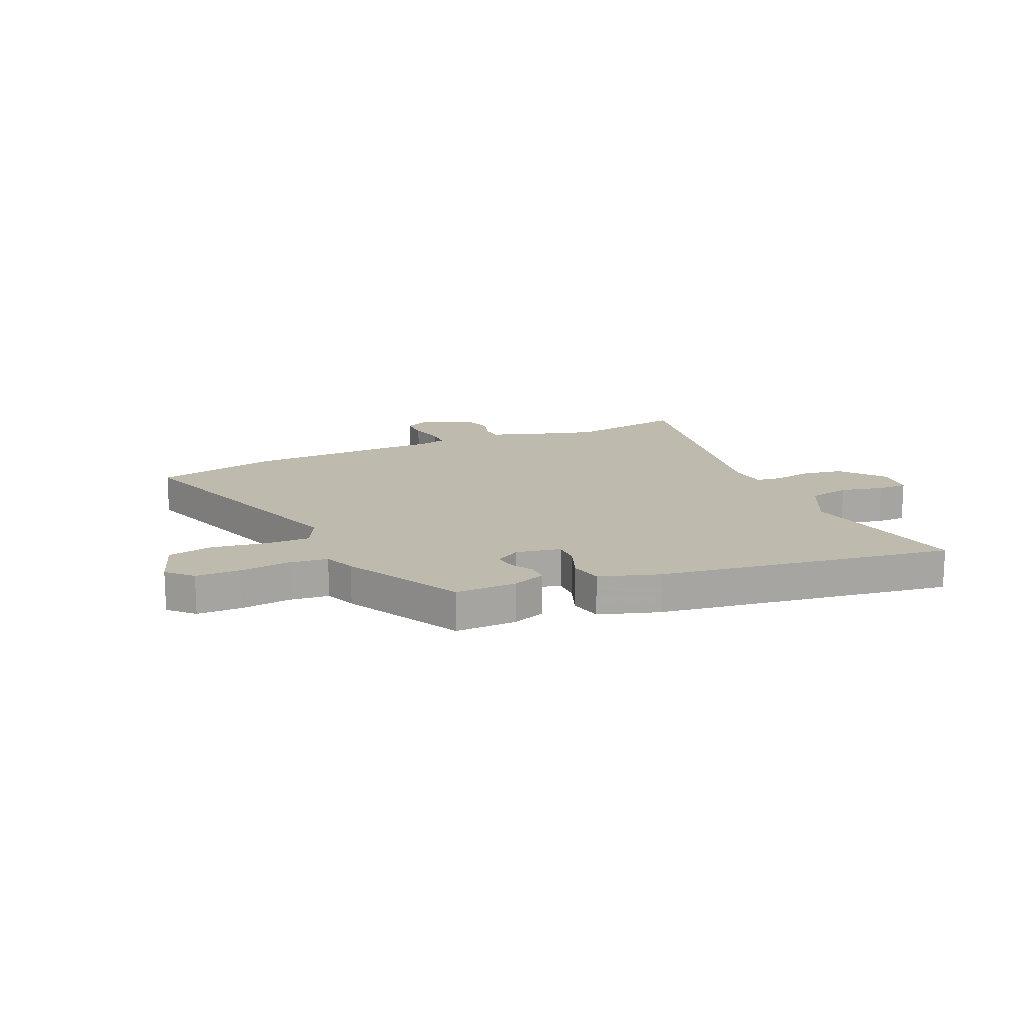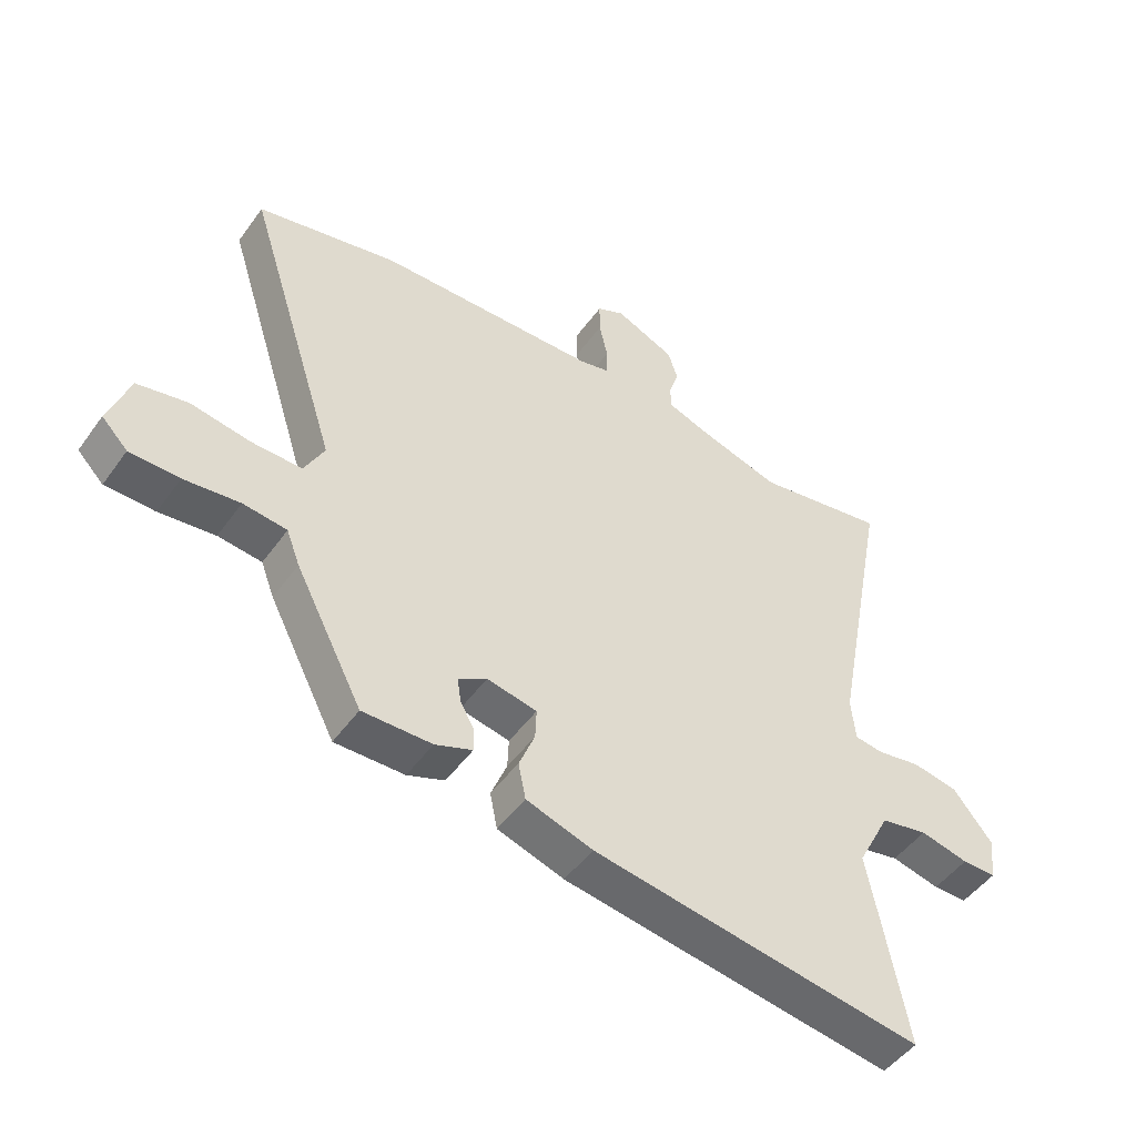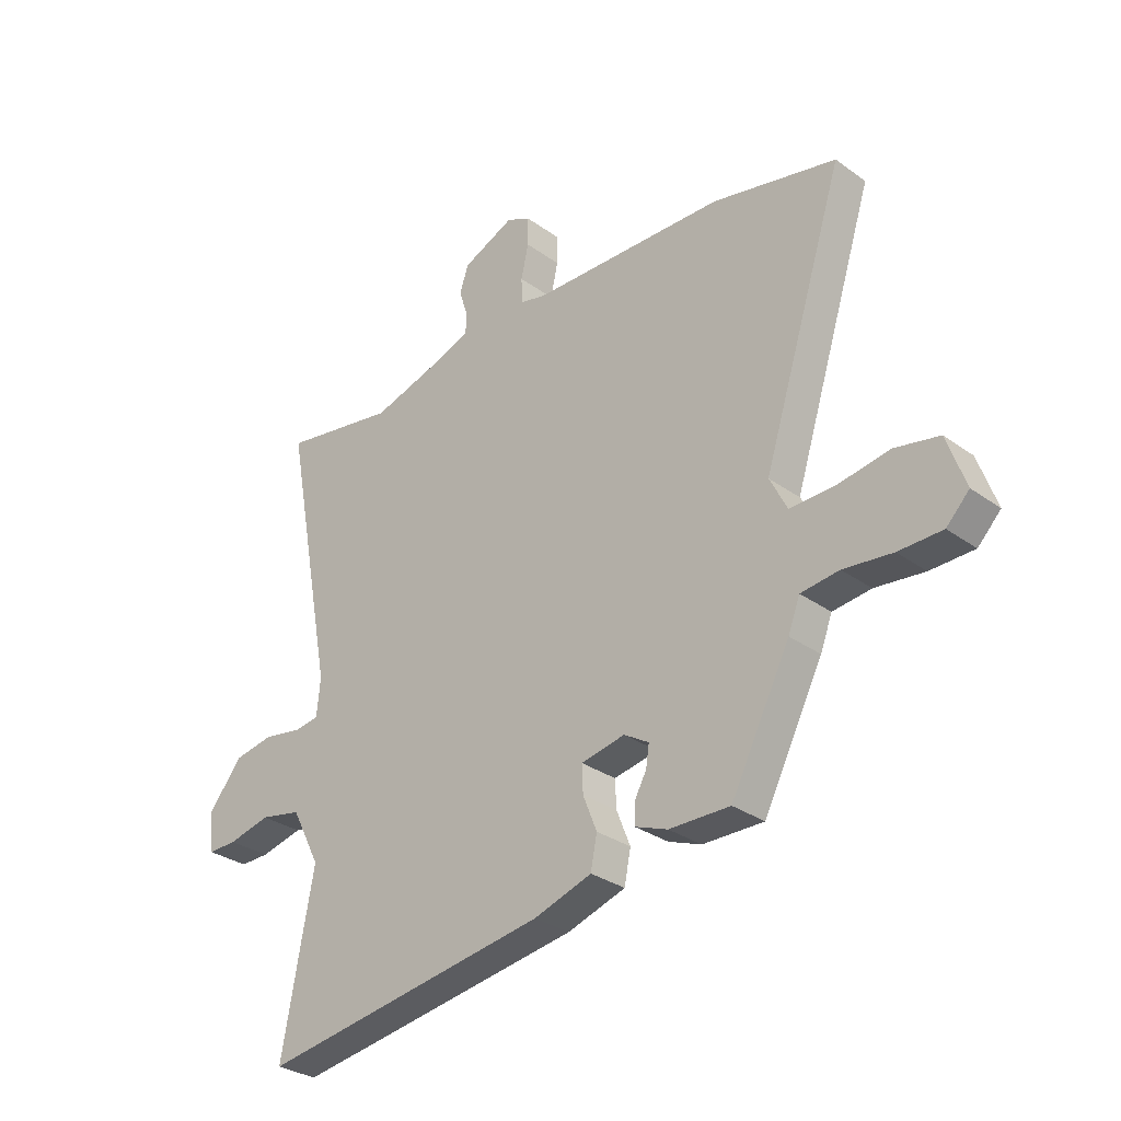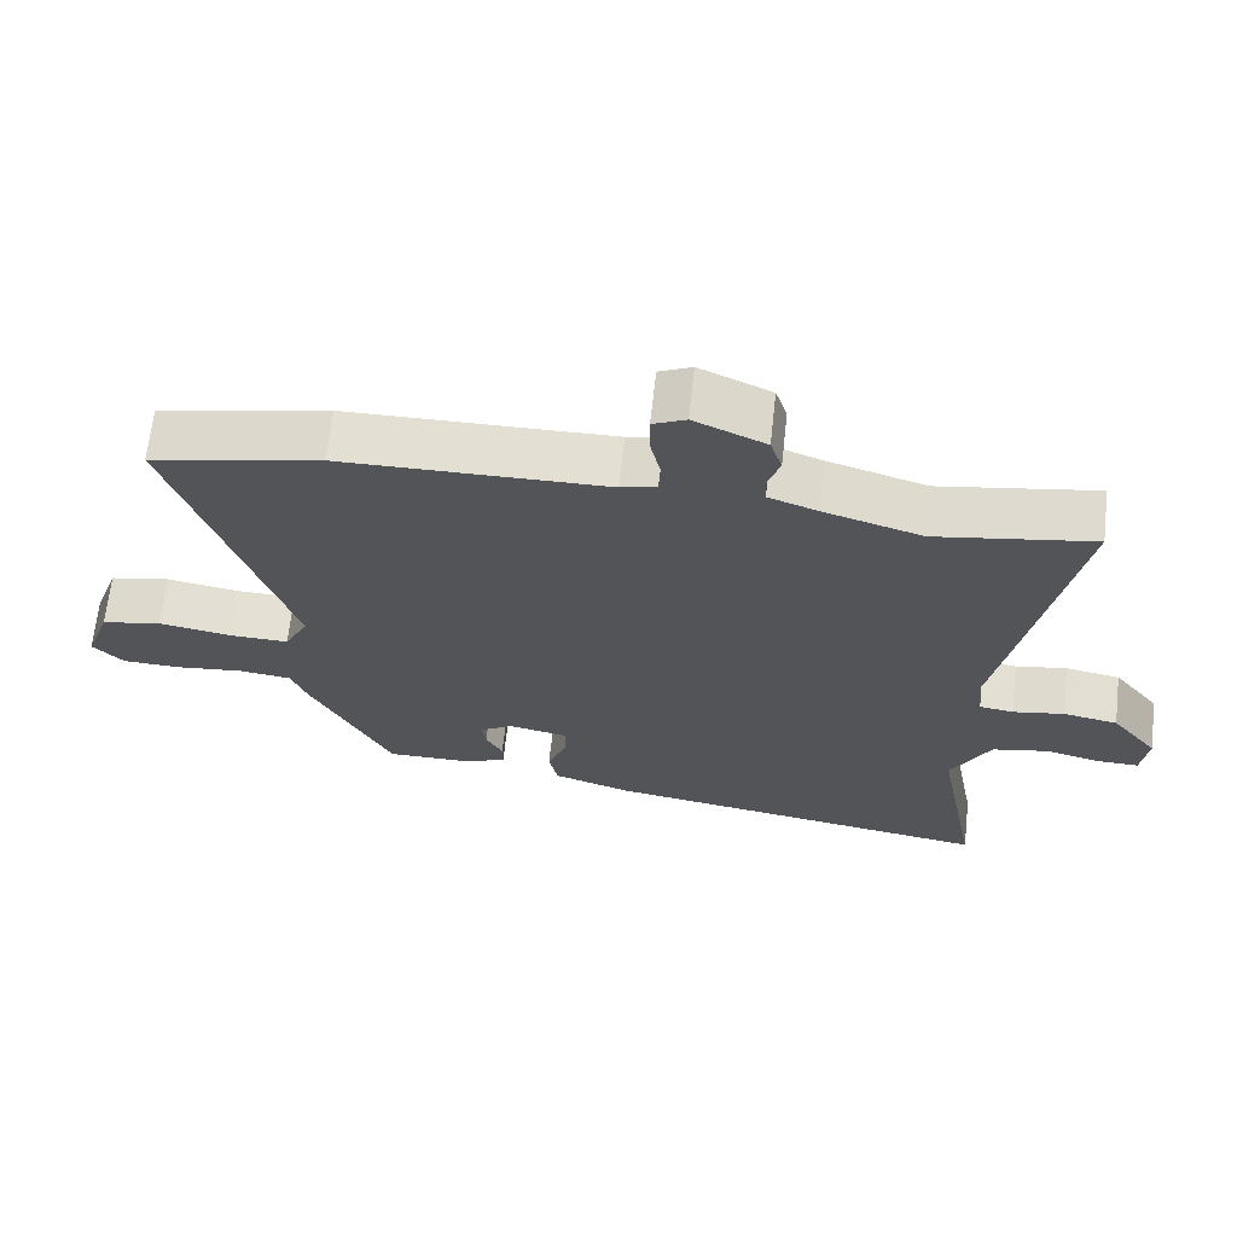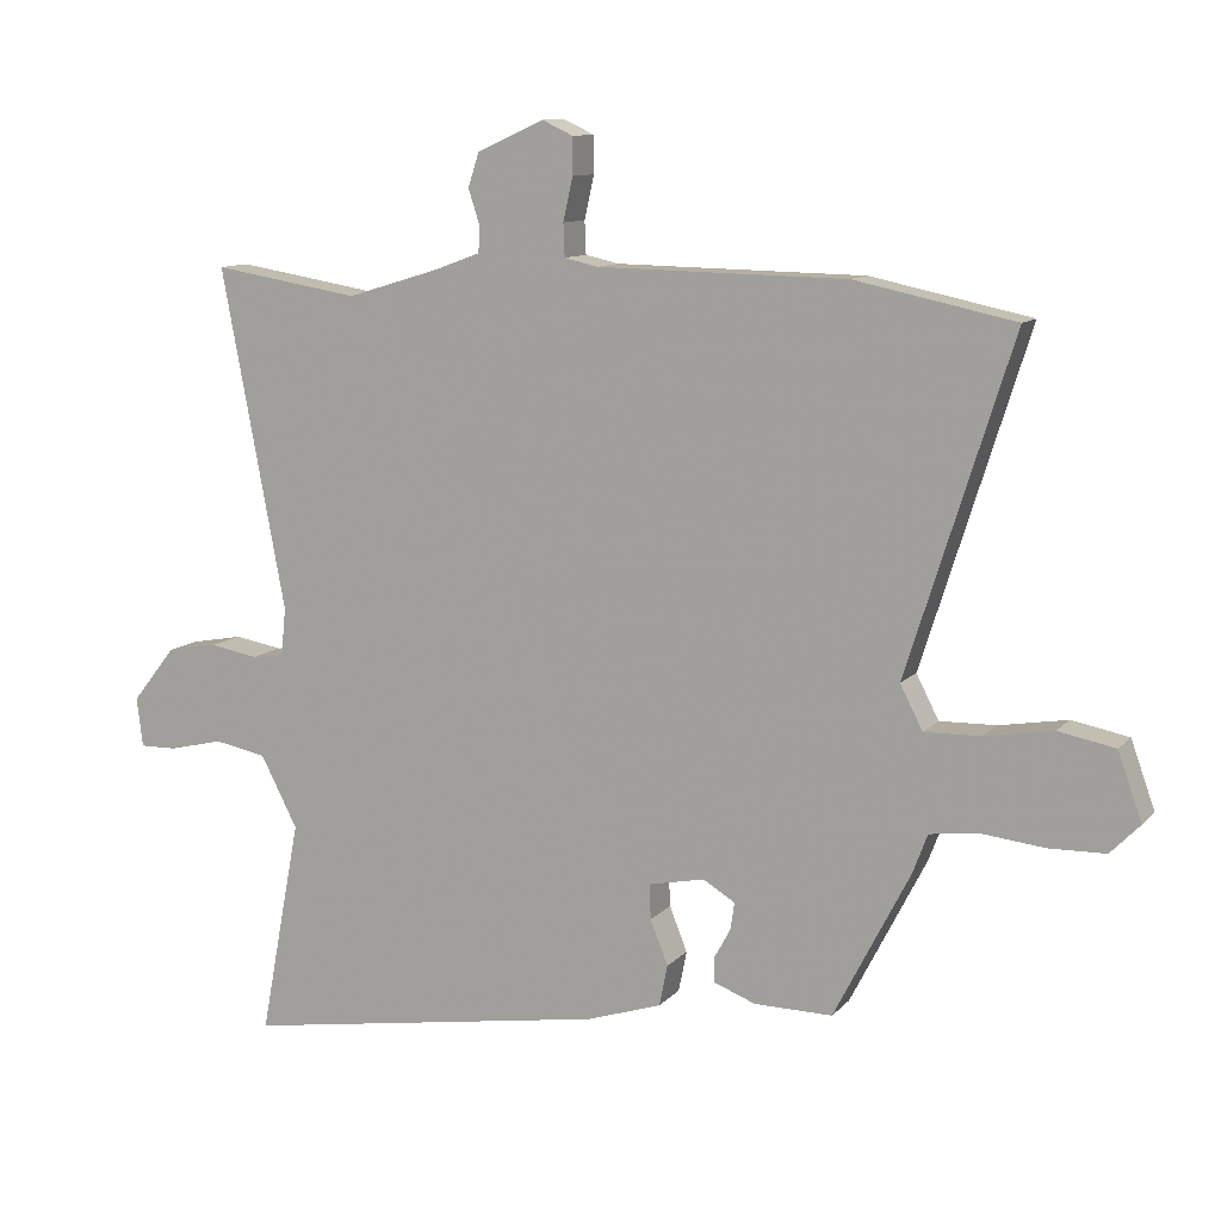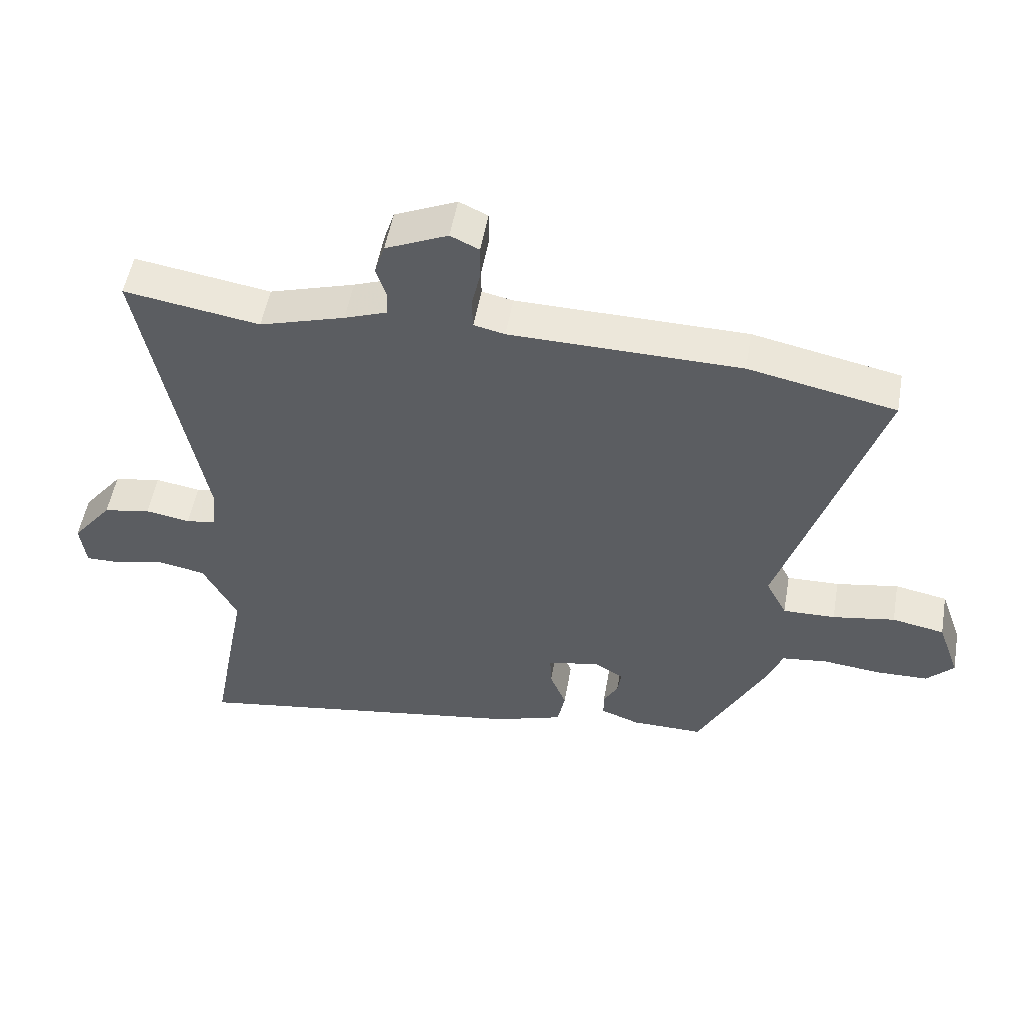
<metadata>
{"format":"obj","ext":"obj","renderer":"f3d","projection":"perspective","resolution":1024,"background":"white","views":[{"elev":15.6,"azim":155.4,"up":"+Y"},{"elev":-48.6,"azim":146.0,"up":"+Z"},{"elev":-30.2,"azim":43.8,"up":"+Z"},{"elev":66.4,"azim":-173.7,"up":"+Z"},{"elev":10.8,"azim":24.2,"up":"+Z"},{"elev":52.4,"azim":10.0,"up":"+Z"}]}
</metadata>
<code>
v -0.569 0.07 0.511
v -0.354 0.07 0.476
v -0.219 0.07 0.517
v -0.151 0.07 0.542
v -0.15 0.07 0.582
v -0.166 0.07 0.631
v -0.15 0.07 0.681
v -0.052 0.07 0.725
v -0.007 0.07 0.704
v -0.007 0.07 0.65
v -0.021 0.07 0.587
v -0.019 0.07 0.539
v 0.03 0.07 0.528
v 0.395 0.07 0.522
v 0.628 0.07 0.473
v 0.474 0.07 -0.013
v 0.507 0.07 -0.077
v 0.59 0.07 -0.075
v 0.689 0.07 -0.058
v 0.772 0.07 -0.074
v 0.807 0.07 -0.172
v 0.764 0.07 -0.216
v 0.682 0.07 -0.218
v 0.59 0.07 -0.208
v 0.518 0.07 -0.217
v 0.496 0.07 -0.275
v 0.385 0.07 -0.491
v 0.271 0.07 -0.49
v 0.21 0.07 -0.467
v 0.21 0.07 -0.429
v 0.233 0.07 -0.387
v 0.239 0.07 -0.347
v 0.192 0.07 -0.319
v 0.11 0.07 -0.336
v 0.112 0.07 -0.387
v 0.138 0.07 -0.452
v 0.126 0.07 -0.512
v 0.017 0.07 -0.548
v -0.525 0.07 -0.635
v -0.488 0.07 -0.437
v -0.465 0.07 -0.317
v -0.519 0.07 -0.213
v -0.596 0.07 -0.198
v -0.675 0.07 -0.217
v -0.73 0.07 -0.218
v -0.739 0.07 -0.146
v -0.675 0.07 -0.065
v -0.6 0.07 -0.051
v -0.529 0.07 -0.063
v -0.482 0.07 -0.056
v -0.475 0.07 0.014
v -0.569 0 0.511
v -0.354 0 0.476
v -0.219 0 0.517
v -0.151 0 0.542
v -0.15 0 0.582
v -0.166 0 0.631
v -0.15 0 0.681
v -0.052 0 0.725
v -0.007 0 0.704
v -0.007 0 0.65
v -0.021 0 0.587
v -0.019 0 0.539
v 0.03 0 0.528
v 0.395 0 0.522
v 0.628 0 0.473
v 0.474 0 -0.013
v 0.507 0 -0.077
v 0.59 0 -0.075
v 0.689 0 -0.058
v 0.772 0 -0.074
v 0.807 0 -0.172
v 0.764 0 -0.216
v 0.682 0 -0.218
v 0.59 0 -0.208
v 0.518 0 -0.217
v 0.496 0 -0.275
v 0.385 0 -0.491
v 0.271 0 -0.49
v 0.21 0 -0.467
v 0.21 0 -0.429
v 0.233 0 -0.387
v 0.239 0 -0.347
v 0.192 0 -0.319
v 0.11 0 -0.336
v 0.112 0 -0.387
v 0.138 0 -0.452
v 0.126 0 -0.512
v 0.017 0 -0.548
v -0.525 0 -0.635
v -0.488 0 -0.437
v -0.465 0 -0.317
v -0.519 0 -0.213
v -0.596 0 -0.198
v -0.675 0 -0.217
v -0.73 0 -0.218
v -0.739 0 -0.146
v -0.675 0 -0.065
v -0.6 0 -0.051
v -0.529 0 -0.063
v -0.482 0 -0.056
v -0.475 0 0.014
f 46 47 48 49
f 46 49 50
f 43 44 45 46
f 42 43 46 50
f 41 42 50
f 38 39 40 41
f 38 41 50 51
f 35 36 37 38
f 34 35 38 51
f 28 29 30 31
f 28 31 32
f 25 26 27 28
f 25 28 32
f 21 22 23 24
f 21 24 25
f 18 19 20 21
f 17 18 21 25
f 16 17 25 32
f 13 14 15 16
f 12 13 16 32
f 8 9 10 11
f 8 11 12
f 5 6 7 8
f 4 5 8 12
f 3 4 12 32
f 34 51 1 2
f 33 34 2 3
f 3 32 33
f 100 99 98 97
f 101 100 97
f 97 96 95 94
f 101 97 94 93
f 101 93 92
f 92 91 90 89
f 102 101 92 89
f 89 88 87 86
f 102 89 86 85
f 82 81 80 79
f 83 82 79
f 79 78 77 76
f 83 79 76
f 75 74 73 72
f 76 75 72
f 72 71 70 69
f 76 72 69 68
f 83 76 68 67
f 67 66 65 64
f 83 67 64 63
f 62 61 60 59
f 63 62 59
f 59 58 57 56
f 63 59 56 55
f 83 63 55 54
f 53 52 102 85
f 54 53 85 84
f 84 83 54
f 1 52 53 2
f 2 53 54 3
f 3 54 55 4
f 4 55 56 5
f 5 56 57 6
f 6 57 58 7
f 7 58 59 8
f 8 59 60 9
f 9 60 61 10
f 10 61 62 11
f 11 62 63 12
f 12 63 64 13
f 13 64 65 14
f 14 65 66 15
f 15 66 67 16
f 16 67 68 17
f 17 68 69 18
f 18 69 70 19
f 19 70 71 20
f 20 71 72 21
f 21 72 73 22
f 22 73 74 23
f 23 74 75 24
f 24 75 76 25
f 25 76 77 26
f 26 77 78 27
f 27 78 79 28
f 28 79 80 29
f 29 80 81 30
f 30 81 82 31
f 31 82 83 32
f 32 83 84 33
f 33 84 85 34
f 34 85 86 35
f 35 86 87 36
f 36 87 88 37
f 37 88 89 38
f 38 89 90 39
f 39 90 91 40
f 40 91 92 41
f 41 92 93 42
f 42 93 94 43
f 43 94 95 44
f 44 95 96 45
f 45 96 97 46
f 46 97 98 47
f 47 98 99 48
f 48 99 100 49
f 49 100 101 50
f 50 101 102 51
f 51 102 52 1

</code>
